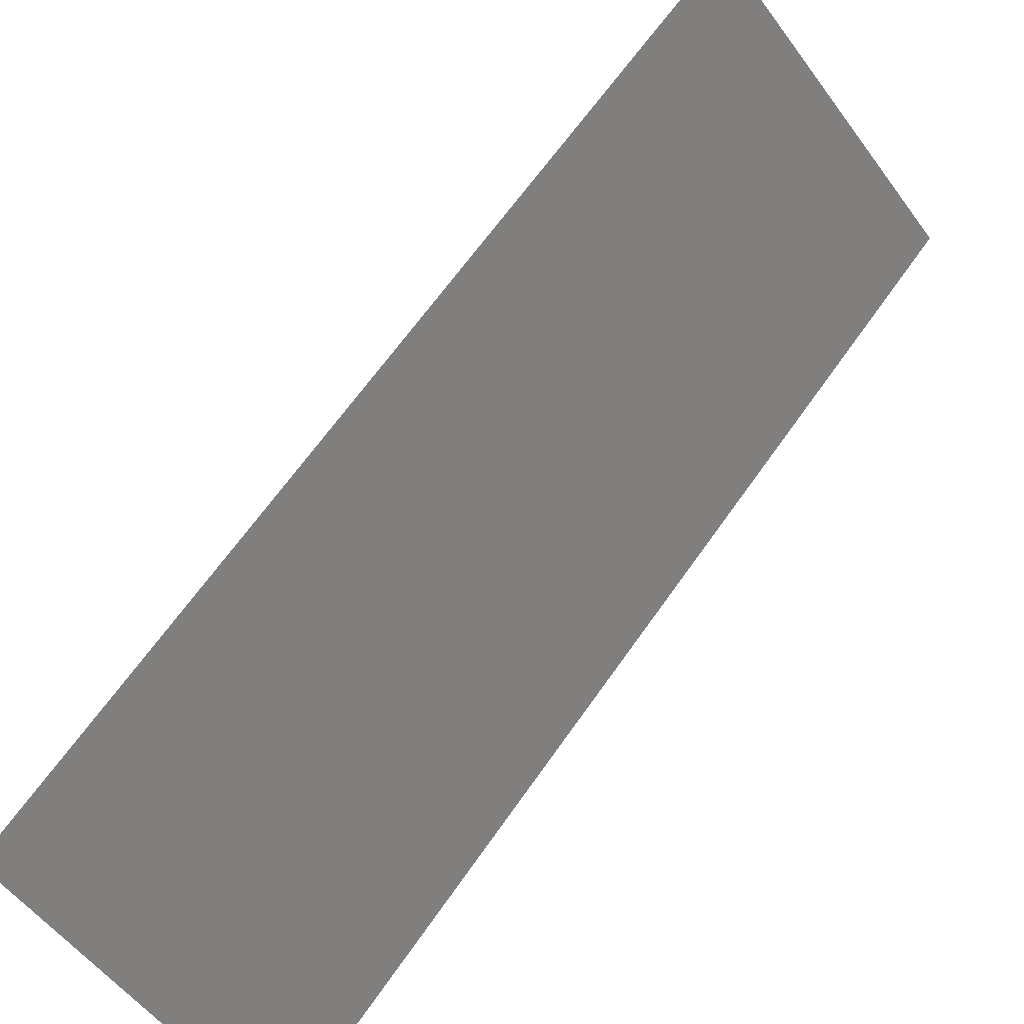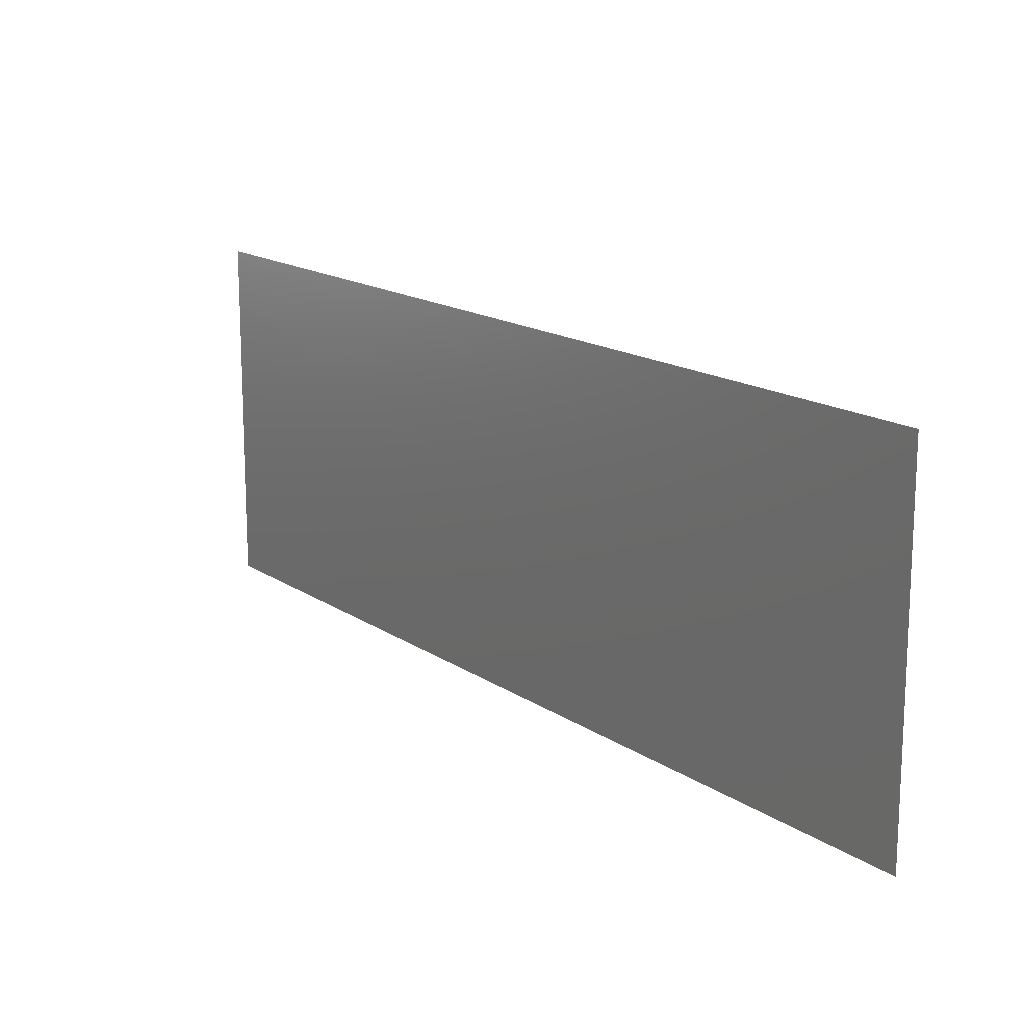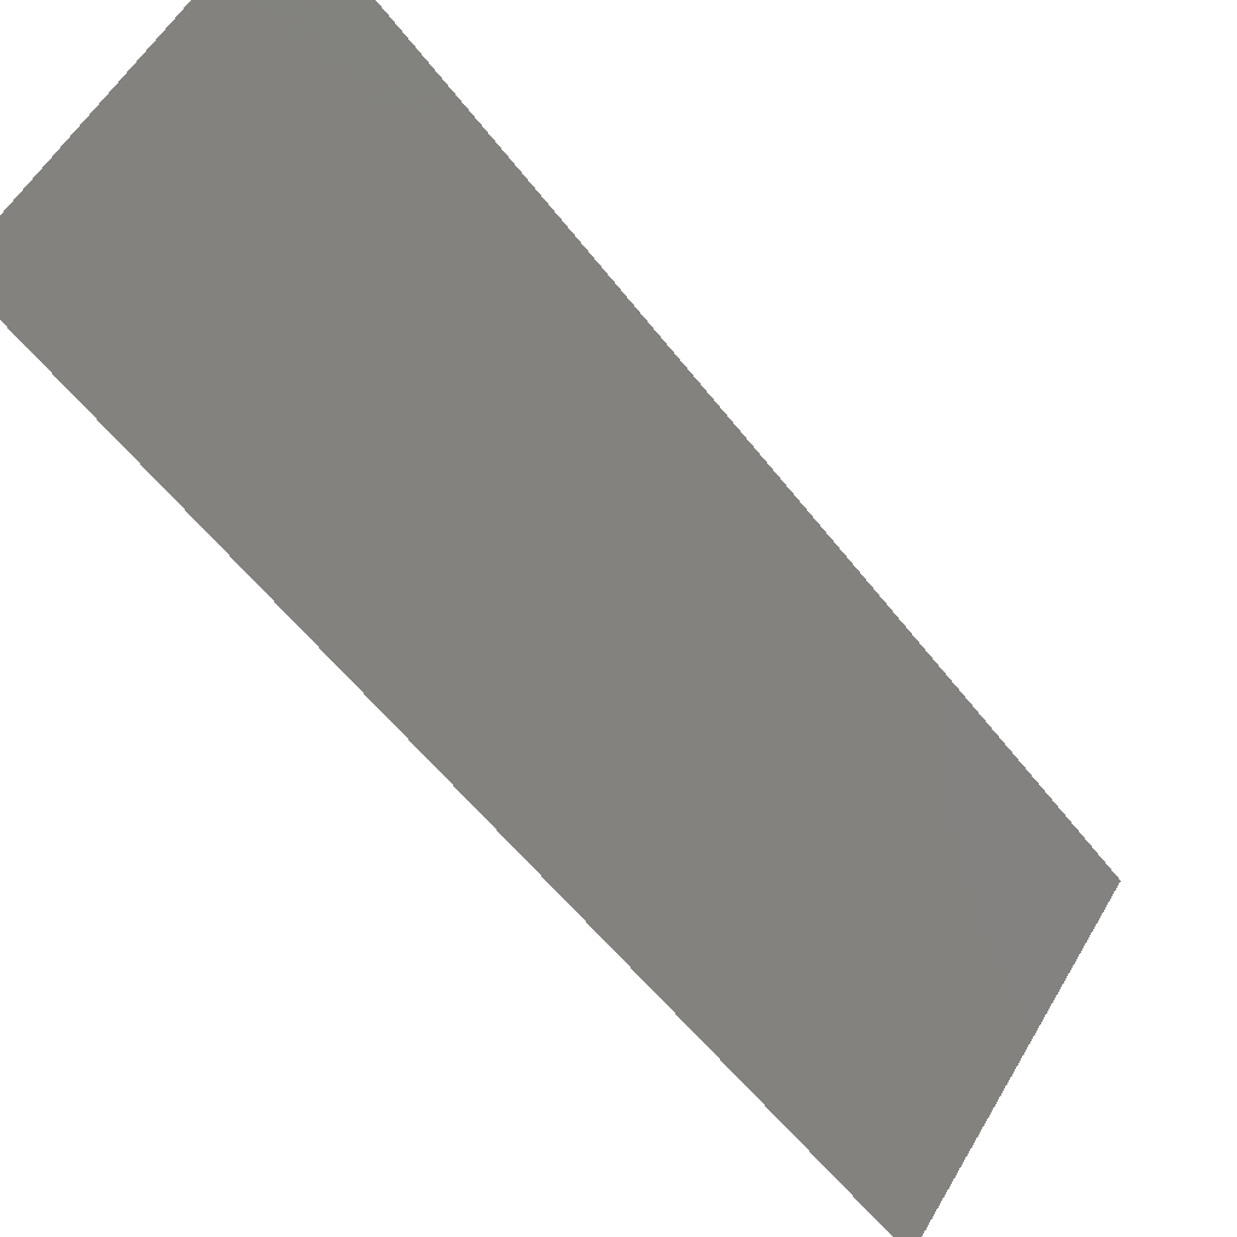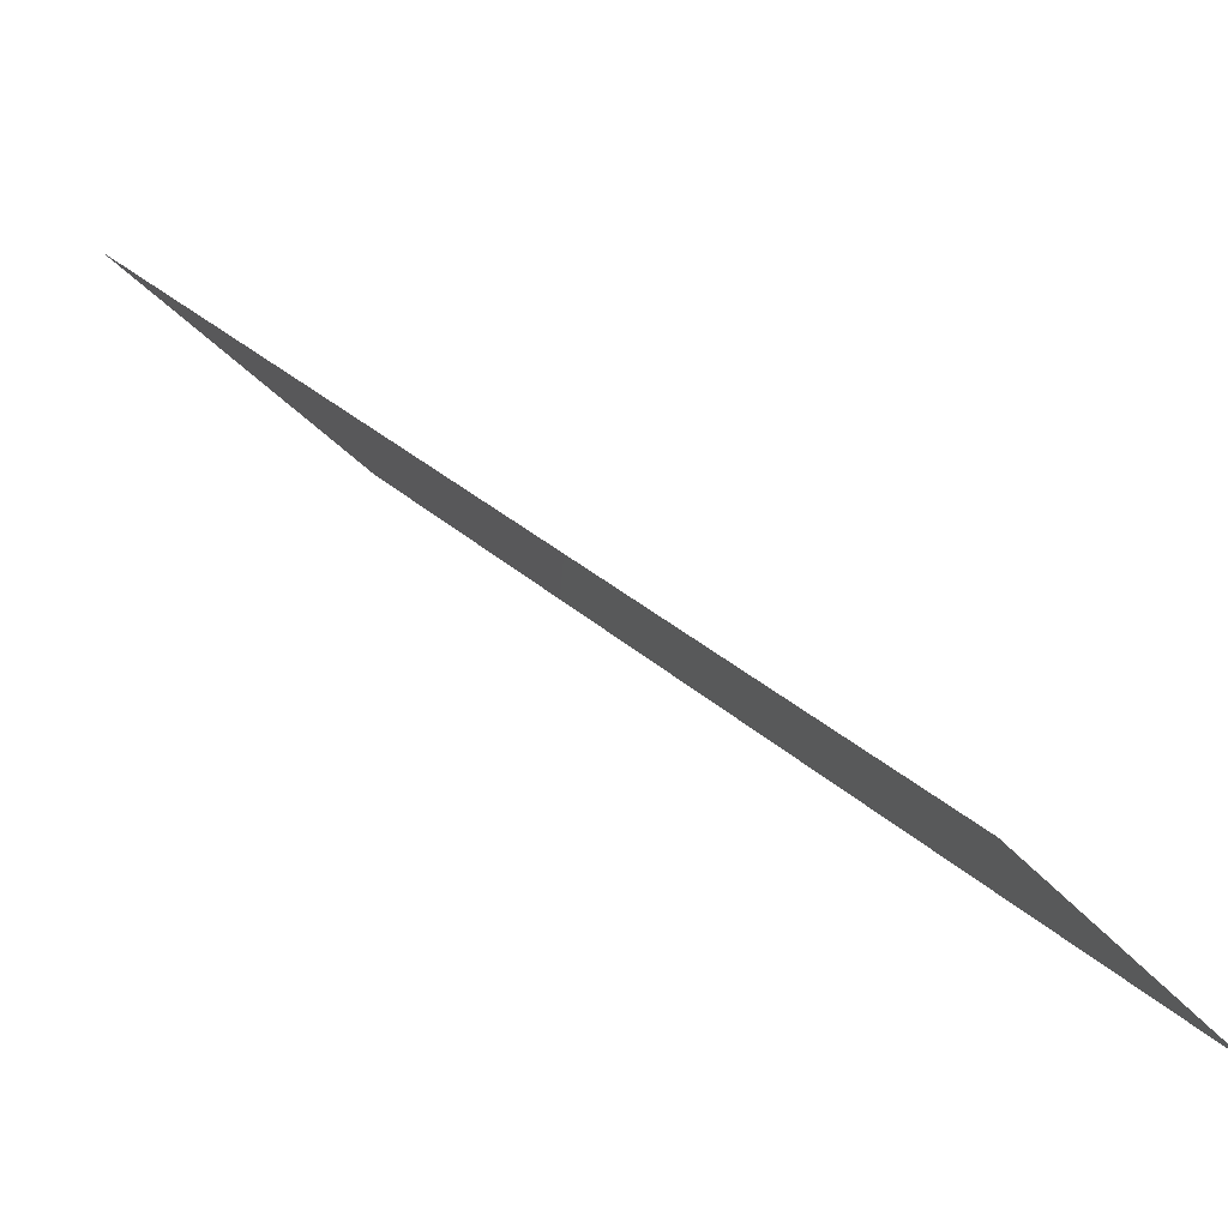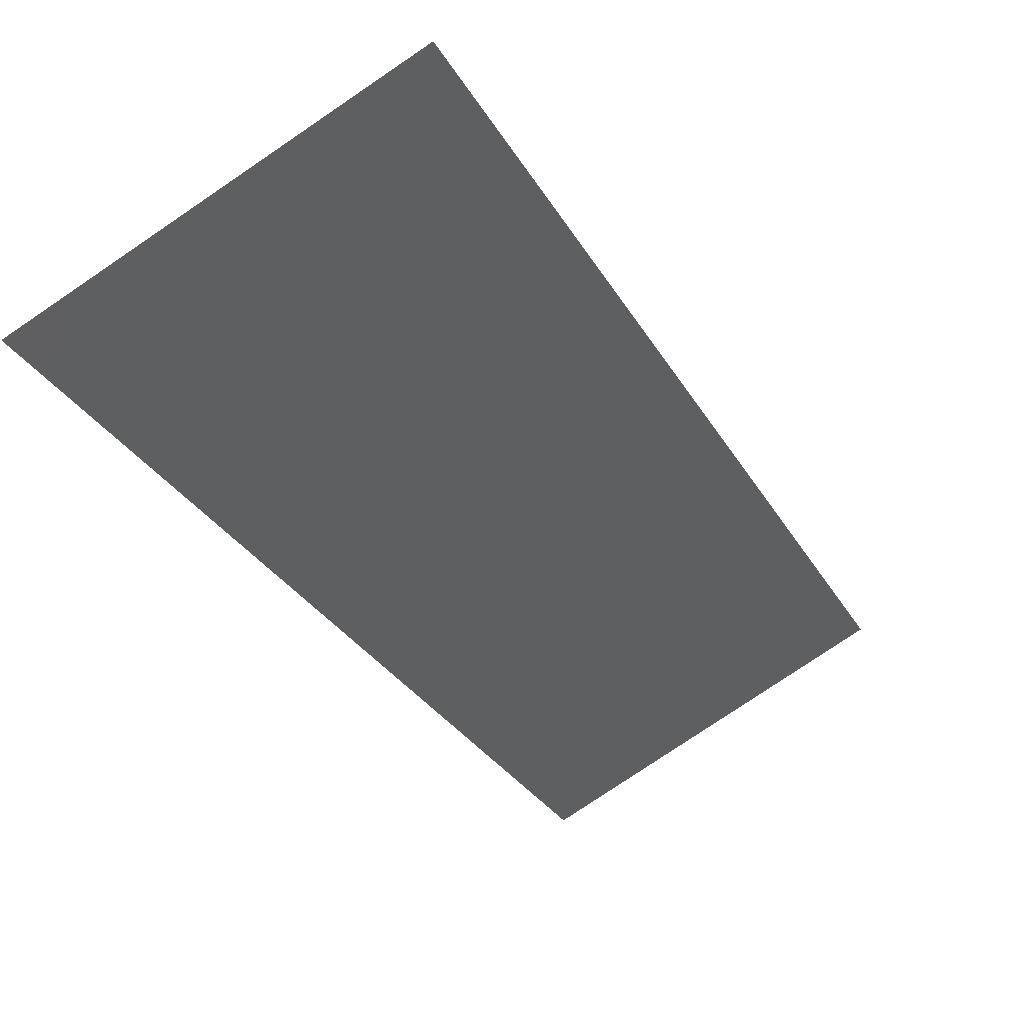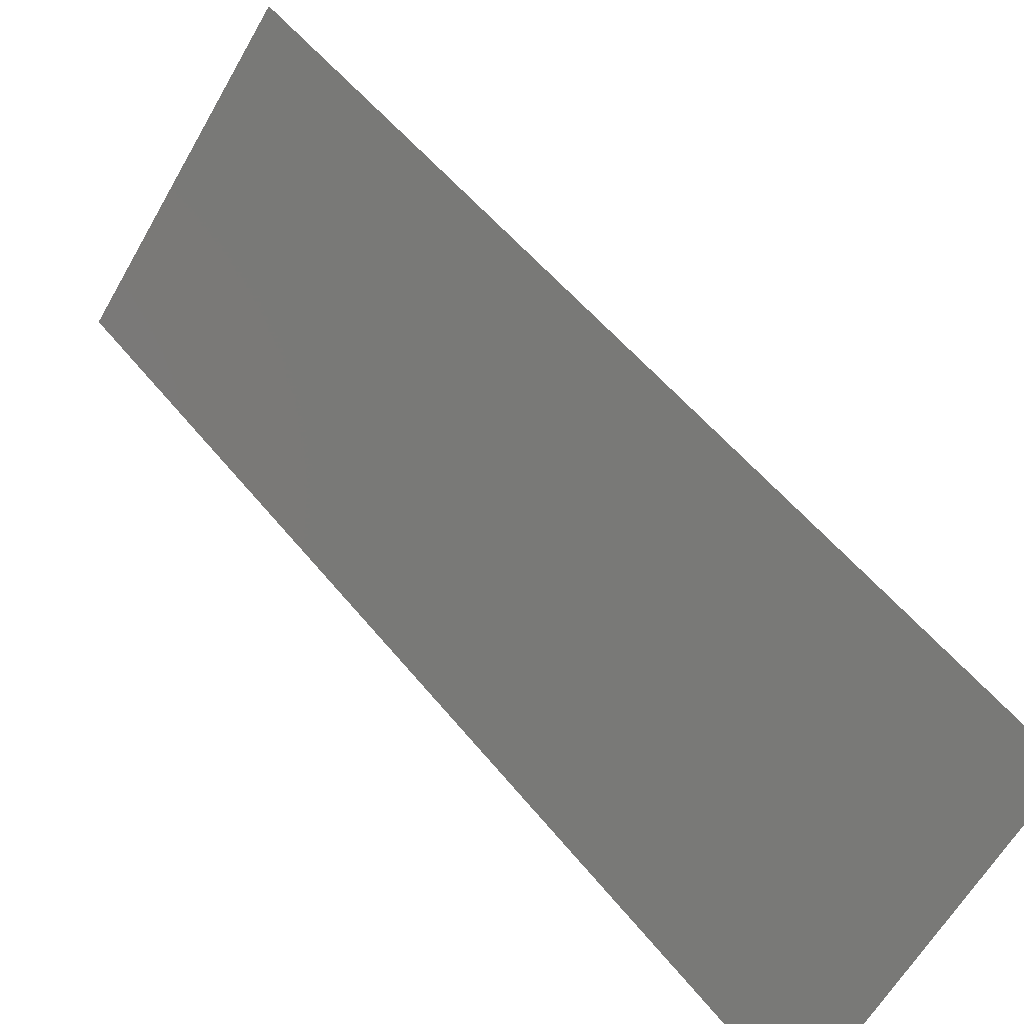
<metadata>
{"format":"stl","ext":"stl","renderer":"f3d","projection":"perspective","resolution":1024,"background":"white","views":[{"elev":-54.8,"azim":-144.2,"up":"+Z"},{"elev":15.8,"azim":-81.1,"up":"+Y"},{"elev":59.0,"azim":30.6,"up":"+Z"},{"elev":-32.2,"azim":32.3,"up":"+Z"},{"elev":-78.0,"azim":124.1,"up":"+Z"},{"elev":-62.9,"azim":-29.9,"up":"+Z"}]}
</metadata>
<code>
# stl→obj: 120 verts, 198 faces
v 3.18 3.25 6.82
v 3.97 3.415 6.03
v 3.643 4.17 6.357
v 2.345 0.8613 7.655
v 3.015 1.376 6.985
v 2.42 1.999 7.58
v 7.614 2.041 2.386
v 7.004 1.433 2.996
v 7.654 0.8605 2.346
v 6.469 1.921 3.531
v 6.394 0.8505 3.606
v 1.805 1.559 8.195
v 8.195 1.557 1.805
v 3 4.184 7
v 7.652 2.993 2.348
v 8.231 3.379 1.769
v 7.665 4.082 2.335
v 3.66 2.673 6.34
v 6.983 2.552 3.017
v 3.621 0.8362 6.379
v 3.558 1.739 6.442
v 5.828 1.521 4.172
v 7.175 3.468 2.825
v 3 0.6129 7
v 2.514 2.894 7.486
v 1.833 2.514 8.167
v 7 0.6117 3
v 1.95 3.442 8.05
v 1.308 2.964 8.692
v 5.259 1.139 4.741
v 4.789 0.7252 5.211
v 5.333 0 4.667
v 5.812 0.7297 4.188
v 3.056 2.332 6.944
v 5.314 2.99 4.686
v 4.701 3.432 5.299
v 4.747 2.609 5.253
v 4.626 1.585 5.374
v 4.012 1.39 5.988
v 4.333 0.8165 5.667
v 1.337 3.67 8.663
v 8.346 4.211 1.654
v 5.91 2.458 4.09
v 5.333 3.694 4.667
v 1.667 0.7205 8.333
v 8.333 0.7196 1.667
v 9.31 3.518 0.6898
v 8.787 3 1.213
v 9.394 2.509 0.6062
v 10 3 0
v 0.6054 2.508 9.395
v 0.6885 3.515 9.311
v 8.789 2.058 1.211
v 1.221 2.055 8.779
v 8.199 2.506 1.801
v 0 3 10
v 10 4 0
v 5.312 2.082 4.688
v 10 2 0
v 0 2 10
v 0 4 10
v 5.944 3.385 4.056
v 9.345 1.525 0.6546
v 0.6559 1.525 9.344
v 4.16 2.115 5.84
v 4.667 5 5.333
v 5.003 4.231 4.997
v 5.333 5 4.667
v 4.334 4.198 5.666
v 3.333 5 6.667
v 4 5 6
v 2 5 8
v 2.334 4.217 7.666
v 2.667 5 7.333
v 4.667 0 5.333
v 4 0 6
v 6.667 0 3.333
v 6 0 4
v 8 0 2
v 7.333 0 2.667
v 2.667 0 7.333
v 2 0 8
v 1.664 4.217 8.336
v 5.661 4.212 4.339
v 6 5 4
v 6.667 5 3.333
v 6.984 4.2 3.016
v 7.333 5 2.667
v 1.333 5 8.667
v 8 5 2
v 8.667 5 1.333
v 6.327 4.197 3.673
v 6.625 3.42 3.375
v 3.333 0 6.667
v 1.332 1.342 8.668
v 9.333 0 0.6667
v 8.961 0.7328 1.039
v 8.667 0 1.333
v 1.333 0 8.667
v 1.039 0.7331 8.961
v 0.6667 0 9.333
v 8.733 1.359 1.267
v 10 1 0
v 0 1 10
v 0.6667 5 9.333
v 1.02 4.2 8.98
v 8.949 4.261 1.051
v 9.333 5 0.6667
v 2.599 3.612 7.401
v 8.663 3.67 1.337
v 10 5 0
v 9.497 4.295 0.5033
v 0.5036 4.293 9.496
v 0 5 10
v 0 0 10
v 0.4929 0.6928 9.507
v 9.507 0.6927 0.4929
v 10 0 0
v 6.427 2.683 3.573
v 4.26 2.799 5.74
f 1 2 3
f 4 5 6
f 7 8 9
f 8 10 11
f 4 6 12
f 13 7 9
f 14 1 3
f 15 16 17
f 18 2 1
f 19 10 8
f 5 20 21
f 19 8 7
f 10 22 11
f 17 23 15
f 5 24 20
f 6 25 26
f 11 27 8
f 26 28 29
f 30 31 32
f 32 33 30
f 25 28 26
f 5 34 6
f 35 36 37
f 38 39 40
f 28 41 29
f 17 16 42
f 10 43 22
f 35 44 36
f 12 45 4
f 9 46 13
f 40 31 38
f 47 48 49
f 50 47 49
f 51 29 52
f 48 53 49
f 5 21 34
f 51 54 29
f 48 55 53
f 34 25 6
f 54 26 29
f 51 52 56
f 57 47 50
f 43 58 22
f 50 49 59
f 60 51 56
f 55 13 53
f 54 12 26
f 12 6 26
f 56 52 61
f 55 7 13
f 21 18 34
f 15 19 7
f 43 62 35
f 53 63 49
f 51 64 54
f 55 15 7
f 43 35 58
f 58 30 22
f 21 65 18
f 35 37 58
f 66 67 68
f 69 67 66
f 70 3 71
f 14 3 70
f 72 73 74
f 75 40 76
f 77 11 78
f 79 9 80
f 81 4 82
f 83 73 72
f 74 73 14
f 71 3 69
f 68 67 84
f 71 69 66
f 68 84 85
f 86 87 88
f 89 83 72
f 74 14 70
f 90 42 91
f 86 92 87
f 90 17 42
f 84 92 85
f 87 17 88
f 85 92 86
f 88 17 90
f 92 93 87
f 40 20 76
f 76 20 94
f 65 38 37
f 64 95 54
f 96 97 98
f 99 100 101
f 53 102 63
f 92 62 93
f 4 24 5
f 84 62 92
f 65 39 38
f 8 27 9
f 59 63 103
f 104 64 60
f 83 28 73
f 105 106 89
f 91 107 108
f 19 23 93
f 100 95 64
f 63 102 97
f 37 38 58
f 49 63 59
f 60 64 51
f 34 1 25
f 18 1 34
f 89 106 83
f 48 16 55
f 4 45 82
f 79 46 9
f 42 107 91
f 28 109 73
f 29 41 52
f 99 45 100
f 97 46 98
f 47 110 48
f 3 2 69
f 22 33 11
f 15 23 19
f 111 112 57
f 38 31 30
f 61 113 114
f 81 24 4
f 108 112 111
f 77 27 11
f 9 27 80
f 62 44 35
f 25 109 28
f 20 24 94
f 114 113 105
f 87 23 17
f 58 38 30
f 32 31 75
f 2 36 69
f 52 41 106
f 115 116 104
f 103 117 118
f 19 119 10
f 107 110 47
f 84 44 62
f 93 119 19
f 101 116 115
f 118 117 96
f 82 45 99
f 98 46 79
f 11 33 78
f 78 33 32
f 62 119 93
f 69 36 67
f 55 16 15
f 43 119 62
f 30 33 22
f 2 120 36
f 37 120 65
f 14 109 1
f 63 117 103
f 104 116 64
f 36 44 67
f 83 41 28
f 65 120 18
f 10 119 43
f 94 24 81
f 52 113 61
f 80 27 77
f 97 117 63
f 64 116 100
f 57 112 47
f 93 23 87
f 18 120 2
f 40 39 20
f 48 110 16
f 20 39 21
f 36 120 37
f 21 39 65
f 97 102 46
f 45 95 100
f 75 31 40
f 107 112 108
f 105 113 106
f 54 95 12
f 13 102 53
f 73 109 14
f 96 117 97
f 100 116 101
f 1 109 25
f 67 44 84
f 106 113 52
f 47 112 107
f 106 41 83
f 42 110 107
f 12 95 45
f 46 102 13
f 16 110 42

</code>
